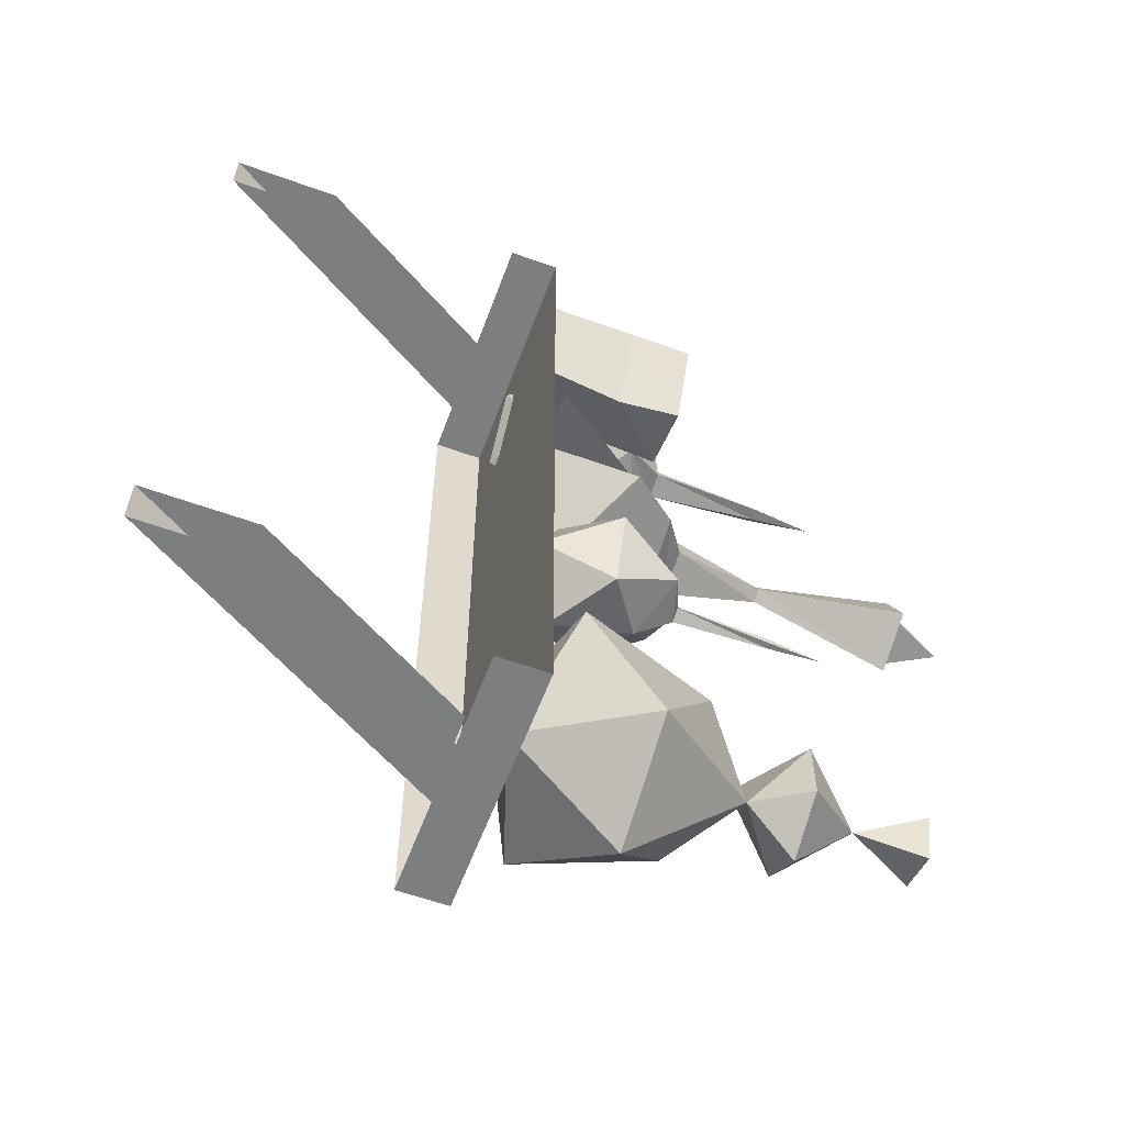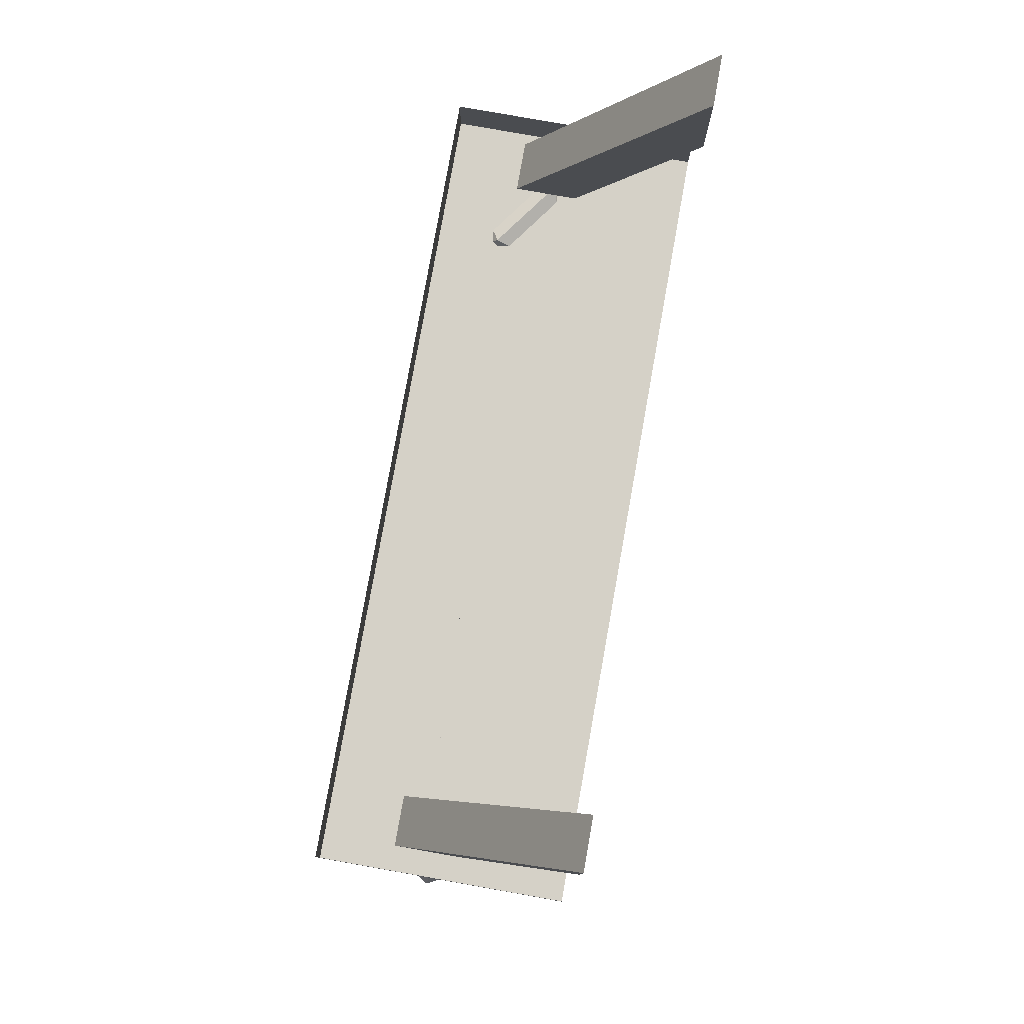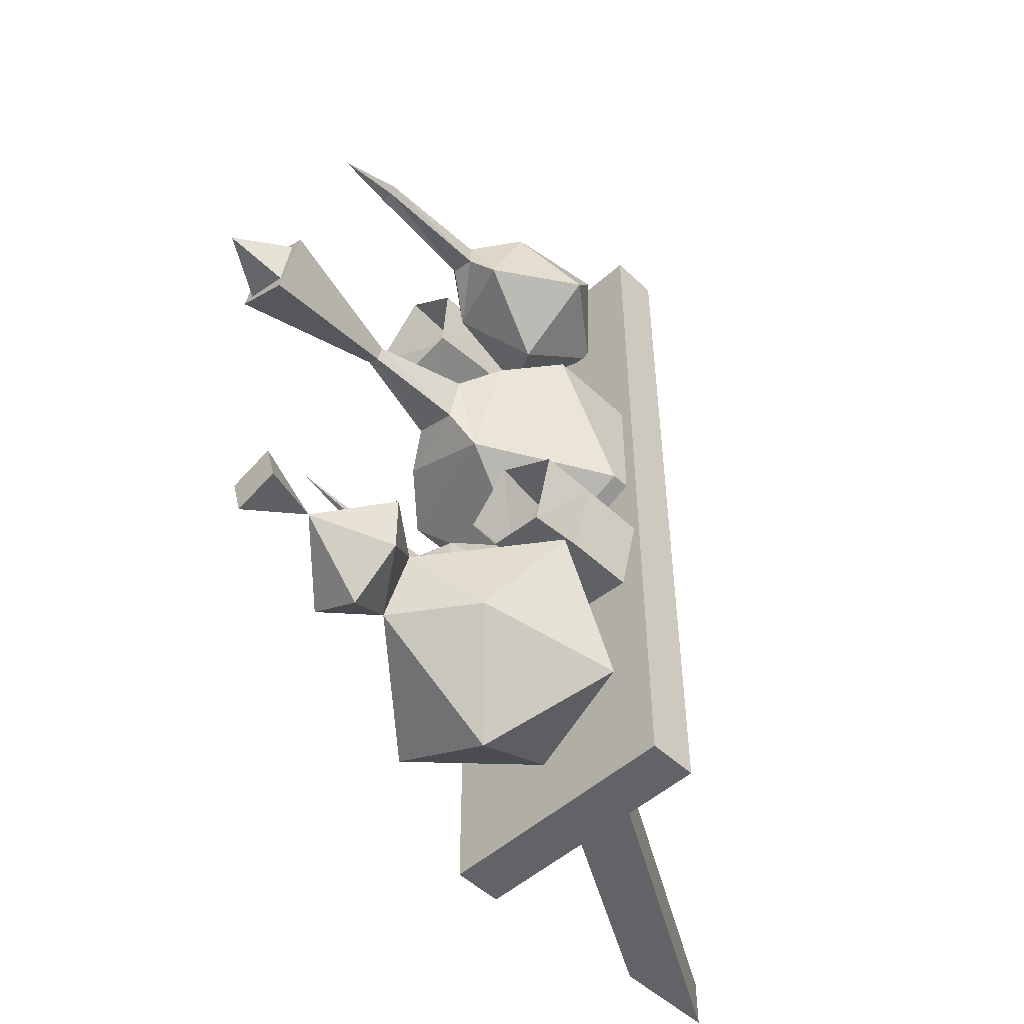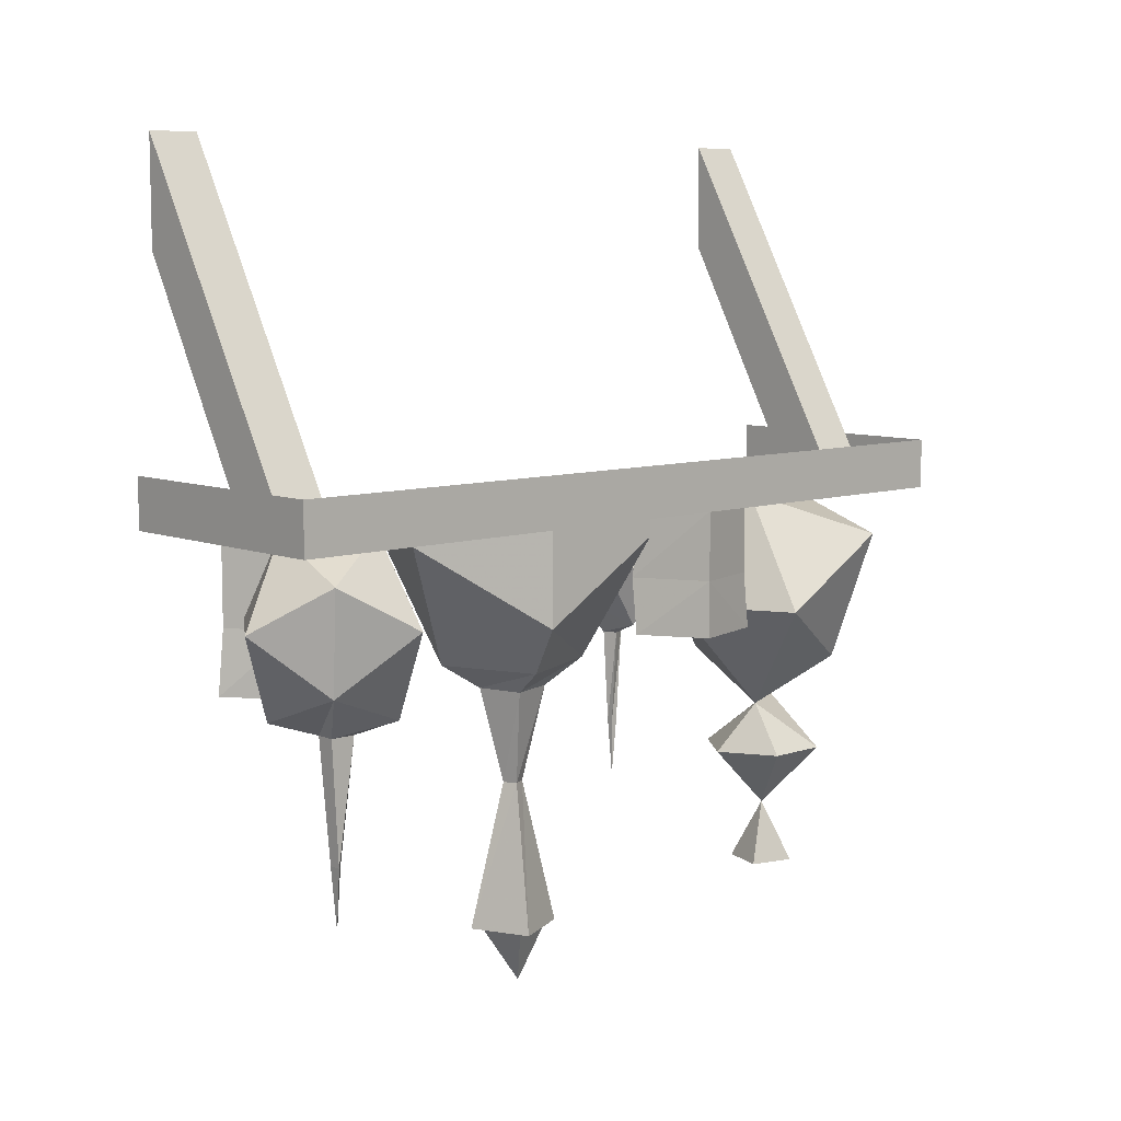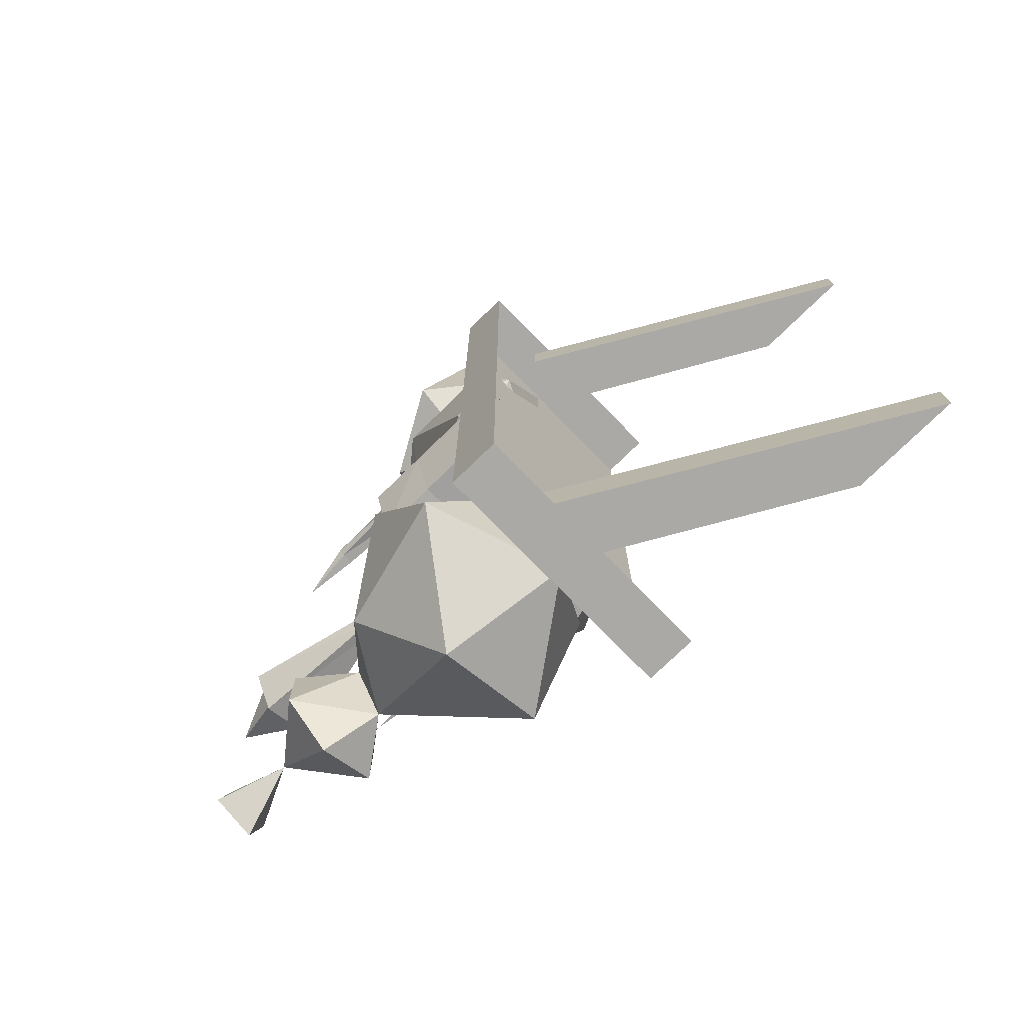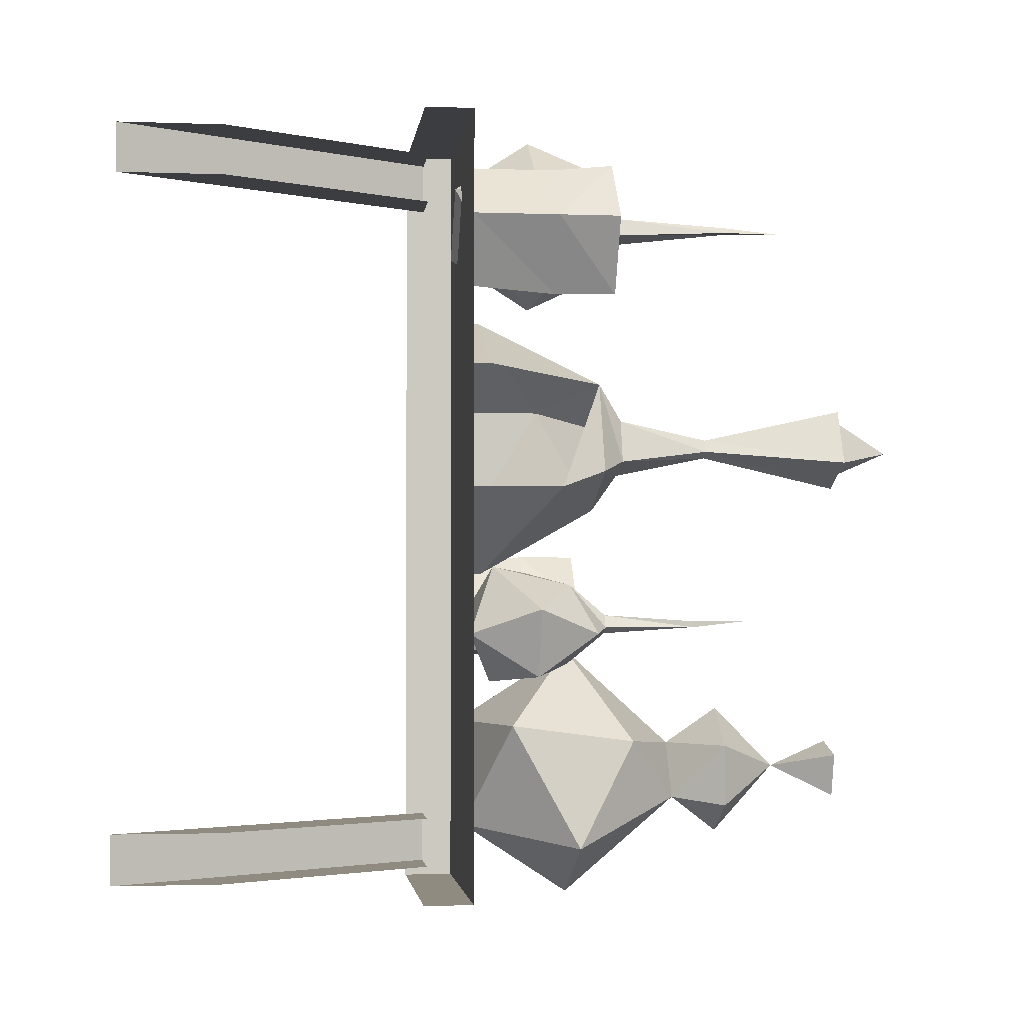
<metadata>
{"format":"obj","ext":"obj","renderer":"f3d","projection":"perspective","resolution":1024,"background":"white","views":[{"elev":-59.3,"azim":-110.4,"up":"+Z"},{"elev":79.5,"azim":-169.9,"up":"+Y"},{"elev":-50.8,"azim":44.3,"up":"+Z"},{"elev":8.2,"azim":47.5,"up":"+Y"},{"elev":-75.5,"azim":134.3,"up":"+Z"},{"elev":-2.5,"azim":-97.0,"up":"+Z"}]}
</metadata>
<code>
v -0.1953 -1.297 -0.1094
v -0.2734 -1.297 -0.07031
v -0.2812 -1.383 -0.0625
v -0.1953 -1.383 -0.1094
v -0.2188 -1.297 -0.1953
v -0.2188 -1.383 -0.1953
v -0.2969 -1.297 -0.1875
v -0.2969 -1.383 -0.1875
v -0.3281 -1.297 -0.125
v -0.3281 -1.383 -0.125
v -0.3281 -1.453 -0.125
v -0.2734 -1.453 -0.0625
v -0.1953 -1.453 -0.1094
v -0.2188 -1.453 -0.2031
v -0.2891 -1.453 -0.1953
v -0.5 -1.297 -0.5
v -0.5 -1.234 -0.5
v -0.1875 -1.234 -0.5
v -0.1875 -1.297 -0.5
v -0.5 -1.297 0.5
v -0.1875 -1.297 0.5
v -0.5 -1.234 0.5
v -0.1875 -1.234 0.5
v -0.5078 -0.9844 0.4062
v -0.5078 -0.8516 0.4062
v -0.2812 -1.25 0.4062
v -0.3594 -1.25 0.4062
v -0.5078 -0.8516 0.4688
v -0.5078 -0.9844 0.4688
v -0.3594 -1.25 0.4688
v -0.2812 -1.25 0.4688
v -0.5078 -0.9844 -0.4688
v -0.5078 -0.8516 -0.4688
v -0.2812 -1.25 -0.4688
v -0.3594 -1.25 -0.4688
v -0.5078 -0.8516 -0.4062
v -0.5078 -0.9844 -0.4062
v -0.3594 -1.25 -0.4062
v -0.2812 -1.25 -0.4062
v -0.3516 -1.461 0.3438
v -0.3672 -1.336 0.3281
v -0.2891 -1.391 0.2734
v -0.25 -1.5 0.3281
v -0.2812 -1.516 0.3672
v -0.3125 -1.516 0.375
v -0.3359 -1.5 0.4453
v -0.3984 -1.391 0.4297
v -0.3281 -1.289 0.4297
v -0.2656 -1.289 0.3438
v -0.1875 -1.391 0.3438
v -0.2344 -1.461 0.4297
v -0.2812 -1.516 0.3984
v -0.2812 -1.664 0.3906
v -0.2891 -1.664 0.3828
v -0.3047 -1.664 0.3828
v -0.3047 -1.516 0.3984
v -0.2969 -1.391 0.5
v -0.2188 -1.336 0.4375
v -0.2969 -1.664 0.3906
v -0.2969 -1.742 0.3828
v -0.3281 -1.438 -0.1875
v -0.1875 -1.438 -0.2578
v -0.2891 -1.297 -0.2812
v -0.4531 -1.352 -0.2812
v -0.4062 -1.516 -0.3047
v -0.3047 -1.578 -0.3125
v -0.2422 -1.516 -0.3906
v -0.1953 -1.352 -0.4141
v -0.3594 -1.297 -0.4141
v -0.4609 -1.438 -0.4375
v -0.3438 -1.578 -0.3828
v -0.3203 -1.438 -0.5078
v -0.3281 -1.641 -0.2656
v -0.2578 -1.641 -0.3047
v -0.3906 -1.641 -0.3125
v -0.3203 -1.719 -0.3438
v -0.2578 -1.641 -0.3828
v -0.3906 -1.641 -0.3906
v -0.3203 -1.641 -0.4297
v -0.3438 -1.797 -0.3828
v -0.2891 -1.797 -0.3672
v -0.3047 -1.797 -0.3125
v -0.3594 -1.797 -0.3281
v -0.2031 -1.32 0.1406
v -0.3203 -1.32 0.25
v -0.2031 -1.414 0.1406
v -0.2031 -1.32 -0.01562
v -0.2031 -1.297 -0.01562
v -0.2031 -1.297 0.1406
v -0.3203 -1.297 0.25
v -0.4766 -1.32 0.1797
v -0.375 -1.477 0.1641
v -0.2578 -1.477 0.1172
v -0.3047 -1.477 0
v -0.3594 -1.32 -0.08594
v -0.3594 -1.297 -0.08594
v -0.4766 -1.32 0.02344
v -0.4766 -1.414 0.02344
v -0.4219 -1.477 0.04688
v -0.375 -1.508 0.0625
v -0.3594 -1.508 0.1172
v -0.3047 -1.508 0.1016
v -0.3203 -1.508 0.04688
v -0.3359 -1.625 0.07031
v -0.3516 -1.625 0.07812
v -0.3438 -1.625 0.09375
v -0.3281 -1.625 0.08594
v -0.2891 -1.805 0.1016
v -0.3203 -1.805 0.03125
v -0.3906 -1.805 0.0625
v -0.3594 -1.805 0.1328
v -0.3594 -1.805 0.1172
v -0.3047 -1.805 0.1016
v -0.3203 -1.805 0.04688
v -0.375 -1.805 0.0625
v -0.3359 -1.875 0.07812
v -0.4766 -1.297 0.1797
v -0.4766 -1.297 0.02344
v -0.4219 -1.43 -0.1016
v -0.4297 -1.328 -0.07812
v -0.5 -1.383 -0.1328
v -0.4609 -1.461 -0.1641
v -0.4219 -1.477 -0.1562
v -0.4141 -1.477 -0.1406
v -0.3594 -1.461 -0.1406
v -0.3516 -1.383 -0.08594
v -0.3672 -1.297 -0.1406
v -0.4531 -1.297 -0.1641
v -0.4688 -1.383 -0.2188
v -0.3984 -1.43 -0.2031
v -0.4062 -1.477 -0.1641
v -0.4062 -1.594 -0.1562
v -0.4141 -1.594 -0.1562
v -0.4141 -1.594 -0.1484
v -0.3984 -1.477 -0.1484
v -0.3203 -1.383 -0.1719
v -0.3906 -1.328 -0.2266
v -0.4062 -1.594 -0.1484
v -0.4062 -1.664 -0.1484
v -0.5 -1.297 0.3672
v -0.4531 -1.297 0.2812
v -0.4453 -1.406 0.2734
v -0.5 -1.406 0.3672
v -0.4297 -1.297 0.4375
v -0.4297 -1.406 0.4375
v -0.3594 -1.297 0.3906
v -0.3594 -1.406 0.3906
v -0.3672 -1.297 0.3047
v -0.3672 -1.406 0.3047
v -0.3672 -1.484 0.2969
v -0.4531 -1.484 0.2734
v -0.5 -1.484 0.3672
v -0.4297 -1.484 0.4453
v -0.3594 -1.484 0.3906
f 1 2 3
f 1 3 4
f 1 4 5
f 5 4 6
f 5 6 7
f 7 6 8
f 7 8 9
f 9 8 10
f 9 10 2
f 2 10 3
f 3 10 11
f 3 11 12
f 3 12 4
f 3 4 13
f 3 13 12
f 3 12 10
f 4 6 14
f 4 14 13
f 4 13 6
f 6 13 14
f 6 14 8
f 6 8 15
f 6 15 14
f 14 15 8
f 8 15 10
f 8 10 11
f 8 11 15
f 15 11 10
f 12 13 4
f 10 12 11
f 44 52 53
f 44 53 54
f 44 54 45
f 45 54 55
f 45 55 56
f 55 59 56
f 73 75 76
f 73 76 74
f 74 76 77
f 75 78 76
f 142 149 150
f 142 150 151
f 142 151 143
f 142 143 152
f 142 152 151
f 142 151 149
f 143 145 153
f 143 153 152
f 143 152 145
f 145 152 153
f 145 153 147
f 145 147 154
f 145 154 153
f 153 154 147
f 147 154 149
f 147 149 150
f 147 150 154
f 154 150 149
f 151 152 143
f 149 151 150
f 3 10 4
f 4 10 6
f 10 8 6
f 16 17 18
f 16 18 19
f 16 19 20
f 20 19 21
f 20 21 22
f 22 21 23
f 23 21 19
f 23 19 18
f 24 25 26
f 24 26 27
f 28 29 30
f 28 30 31
f 28 31 25
f 25 31 26
f 32 33 34
f 32 34 35
f 36 37 38
f 36 38 39
f 36 39 33
f 33 39 34
f 40 41 42
f 40 42 43
f 40 43 44
f 40 44 45
f 40 45 46
f 40 46 47
f 40 47 41
f 41 47 48
f 41 48 49
f 41 49 42
f 42 49 50
f 42 50 43
f 43 50 51
f 43 51 52
f 43 52 44
f 45 56 46
f 46 56 51
f 46 51 57
f 46 57 47
f 47 57 48
f 48 57 58
f 48 58 49
f 49 58 50
f 50 58 51
f 51 58 57
f 56 52 51
f 61 62 63
f 61 63 64
f 61 64 65
f 61 65 66
f 61 66 62
f 62 66 67
f 62 67 68
f 62 68 63
f 63 68 69
f 63 69 64
f 64 69 70
f 64 70 65
f 65 70 71
f 65 71 66
f 66 71 67
f 67 71 72
f 67 72 68
f 68 72 69
f 73 74 66
f 73 66 75
f 74 77 66
f 66 77 71
f 66 71 75
f 75 71 78
f 77 79 71
f 71 79 78
f 52 56 59
f 52 59 53
f 76 78 79
f 76 79 77
f 53 59 54
f 54 59 55
f 59 55 60
f 59 60 53
f 53 60 54
f 54 60 55
f 132 138 133
f 133 138 134
f 138 134 139
f 138 139 132
f 132 139 133
f 133 139 134
f 69 72 70
f 70 72 71
f 80 76 81
f 80 81 82
f 80 82 83
f 80 83 76
f 76 83 82
f 76 82 81
f 112 115 116
f 112 116 113
f 113 116 114
f 114 116 115
f 84 85 86
f 84 86 87
f 85 91 92
f 85 92 86
f 86 92 93
f 86 93 94
f 86 94 87
f 87 94 95
f 97 95 98
f 98 95 94
f 98 94 99
f 98 99 92
f 92 99 100
f 92 100 101
f 92 101 93
f 93 101 102
f 93 102 94
f 94 102 103
f 94 103 99
f 99 103 100
f 100 103 104
f 100 104 105
f 100 105 101
f 101 105 106
f 101 106 102
f 102 106 107
f 102 107 103
f 103 107 104
f 84 87 88
f 84 88 89
f 84 89 85
f 85 89 90
f 85 90 91
f 87 95 96
f 87 96 88
f 104 109 105
f 105 109 110
f 105 110 106
f 106 110 111
f 106 111 107
f 107 111 108
f 108 111 112
f 108 112 113
f 108 113 109
f 109 113 114
f 109 114 110
f 110 114 115
f 110 115 111
f 111 115 112
f 91 90 117
f 95 97 118
f 95 118 96
f 104 107 108
f 104 108 109
f 119 120 121
f 119 121 122
f 119 122 123
f 119 123 124
f 119 124 125
f 119 125 126
f 119 126 120
f 120 126 127
f 120 127 128
f 120 128 121
f 121 128 129
f 121 129 122
f 122 129 130
f 122 130 131
f 122 131 123
f 124 135 125
f 125 135 130
f 125 130 136
f 125 136 126
f 126 136 127
f 127 136 137
f 127 137 128
f 128 137 129
f 129 137 130
f 130 137 136
f 135 131 130
f 123 131 132
f 123 132 133
f 123 133 124
f 124 133 134
f 124 134 135
f 131 135 138
f 131 138 132
f 134 138 135
f 140 141 142
f 140 142 143
f 140 143 144
f 144 143 145
f 144 145 146
f 146 145 147
f 146 147 148
f 148 147 149
f 148 149 141
f 141 149 142
f 142 149 143
f 143 149 145
f 149 147 145

</code>
